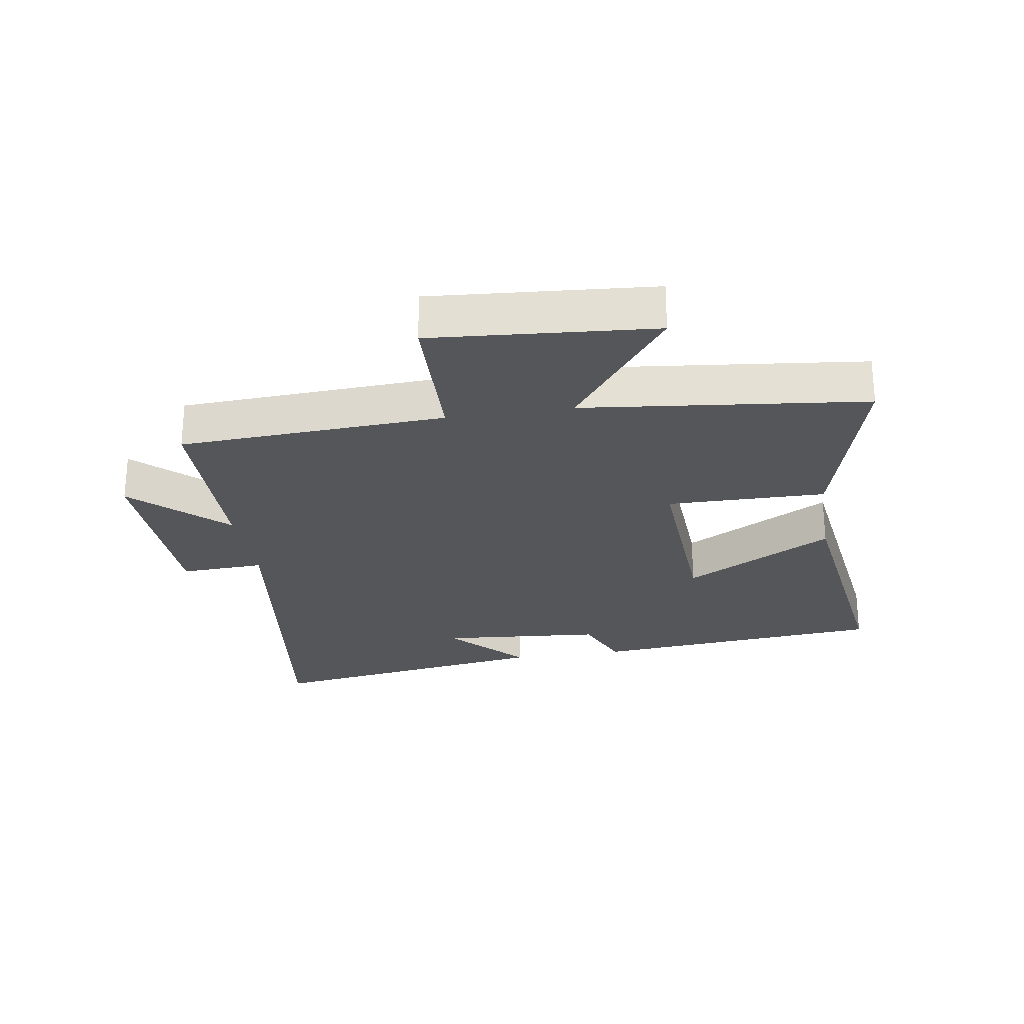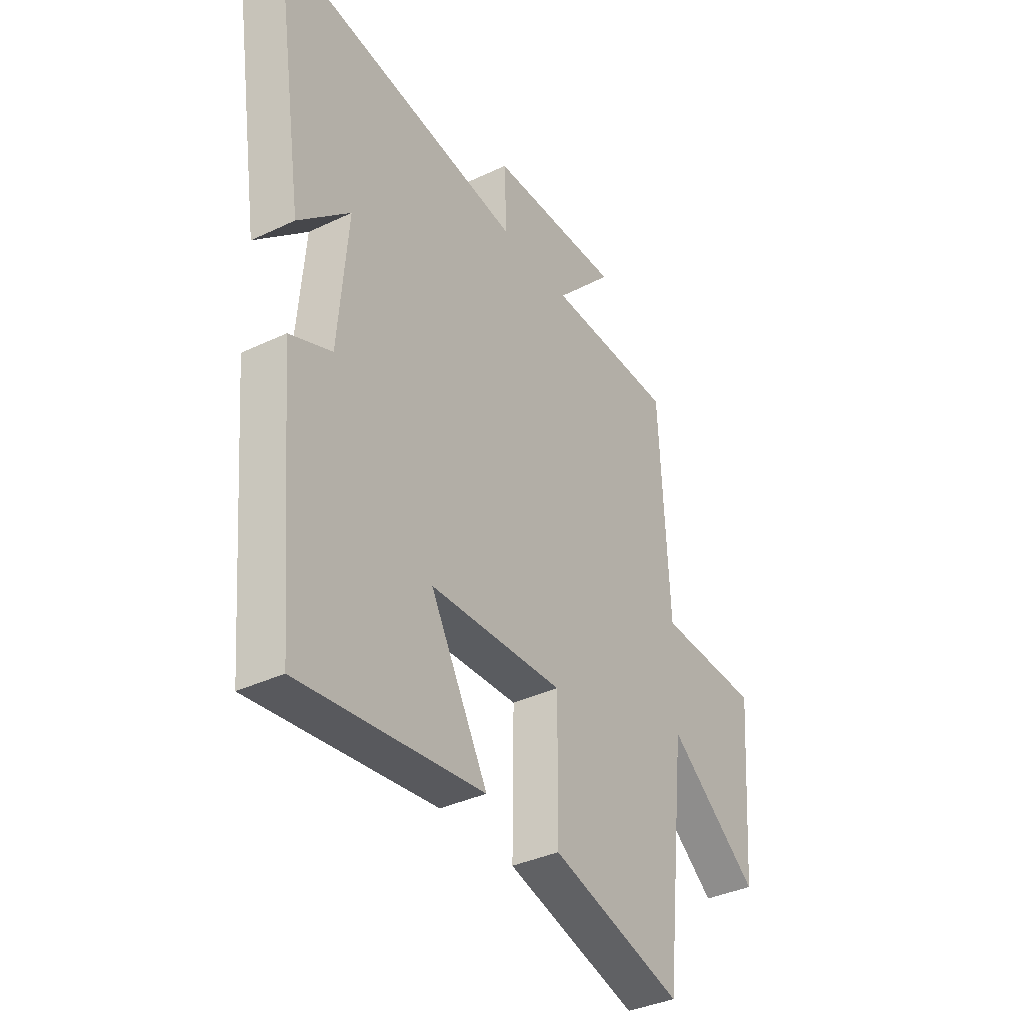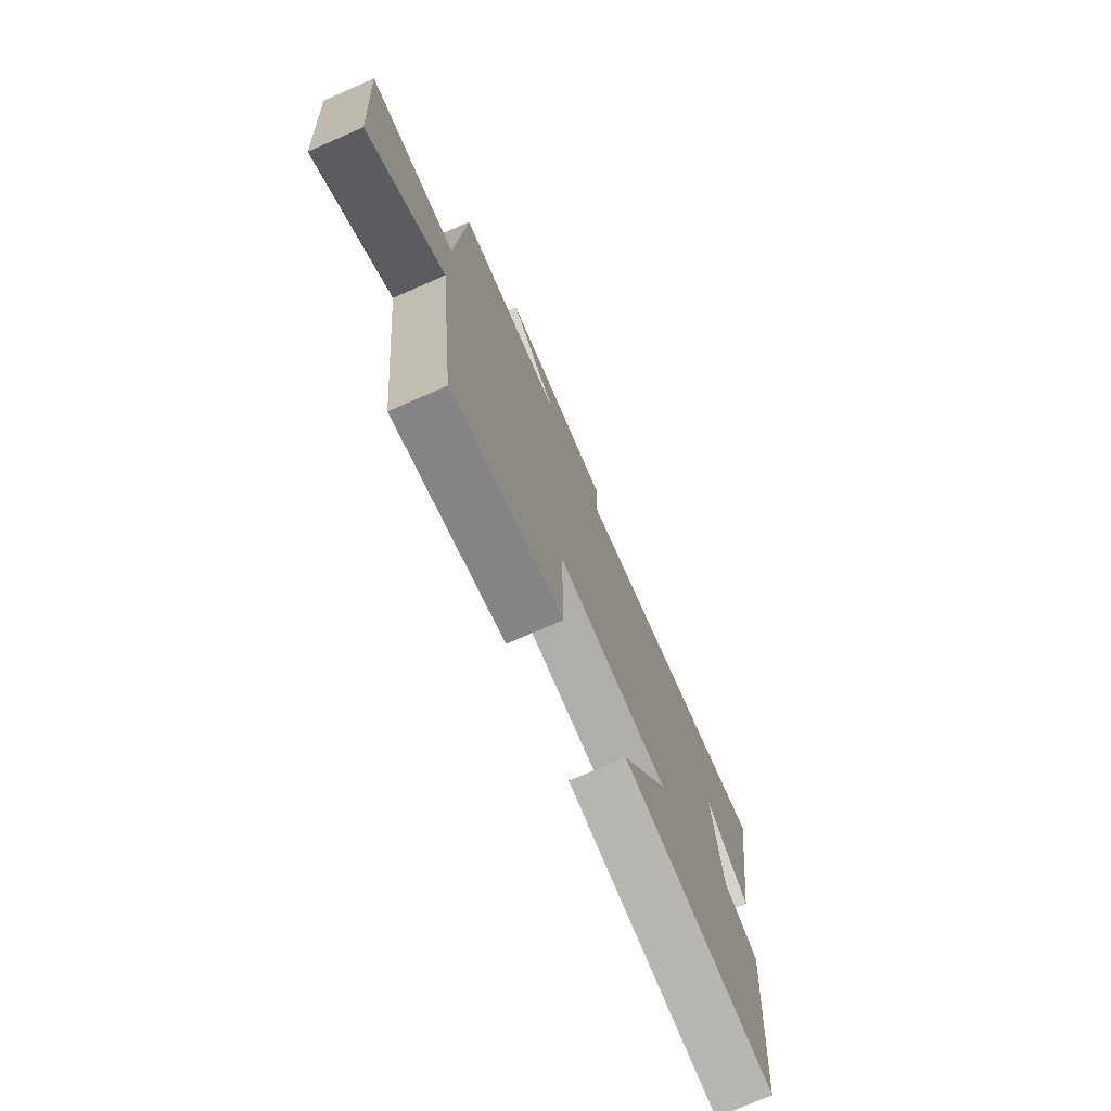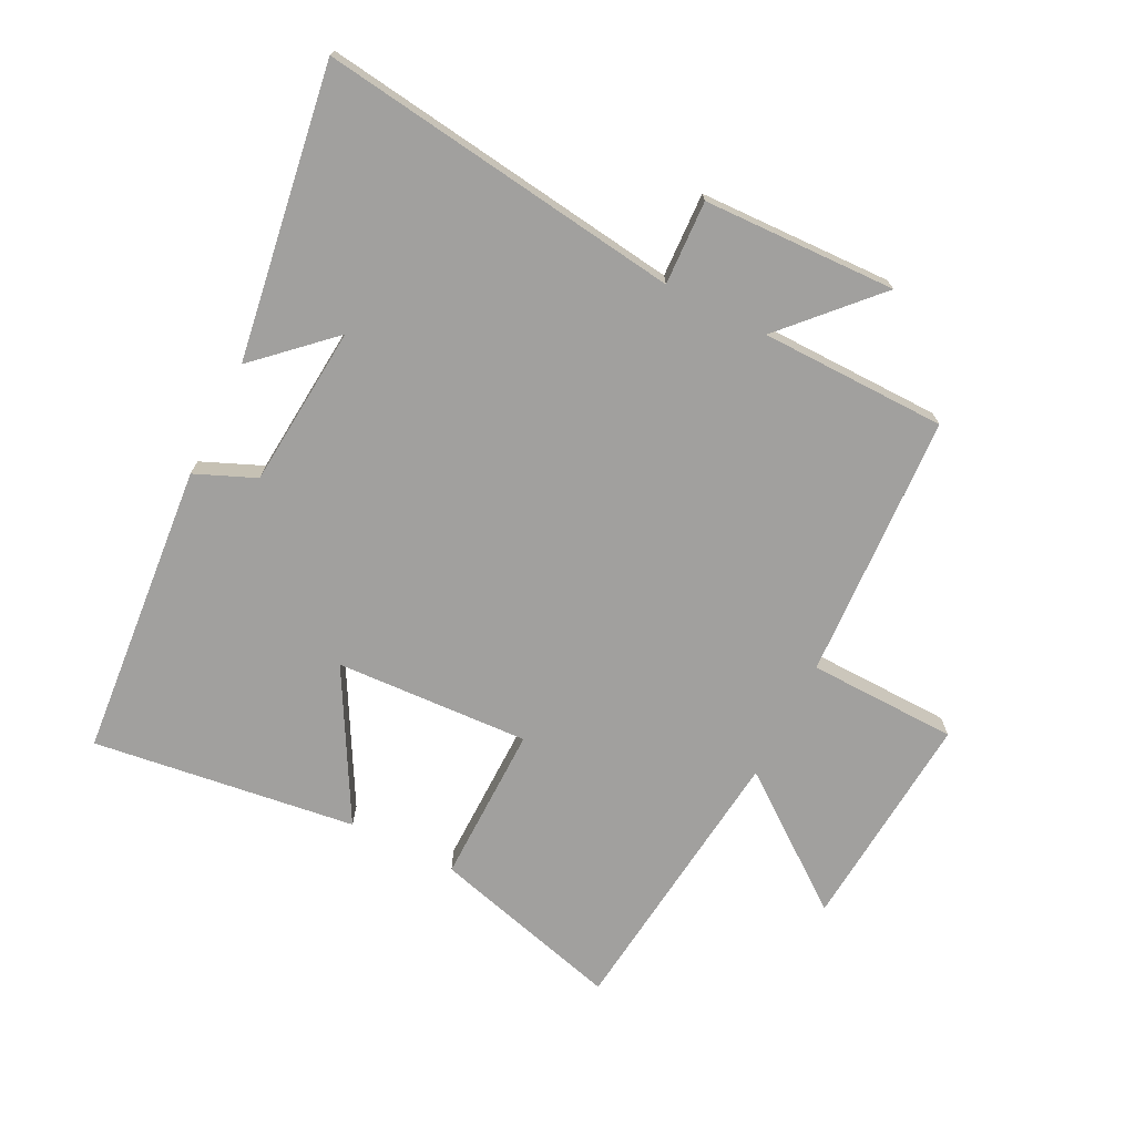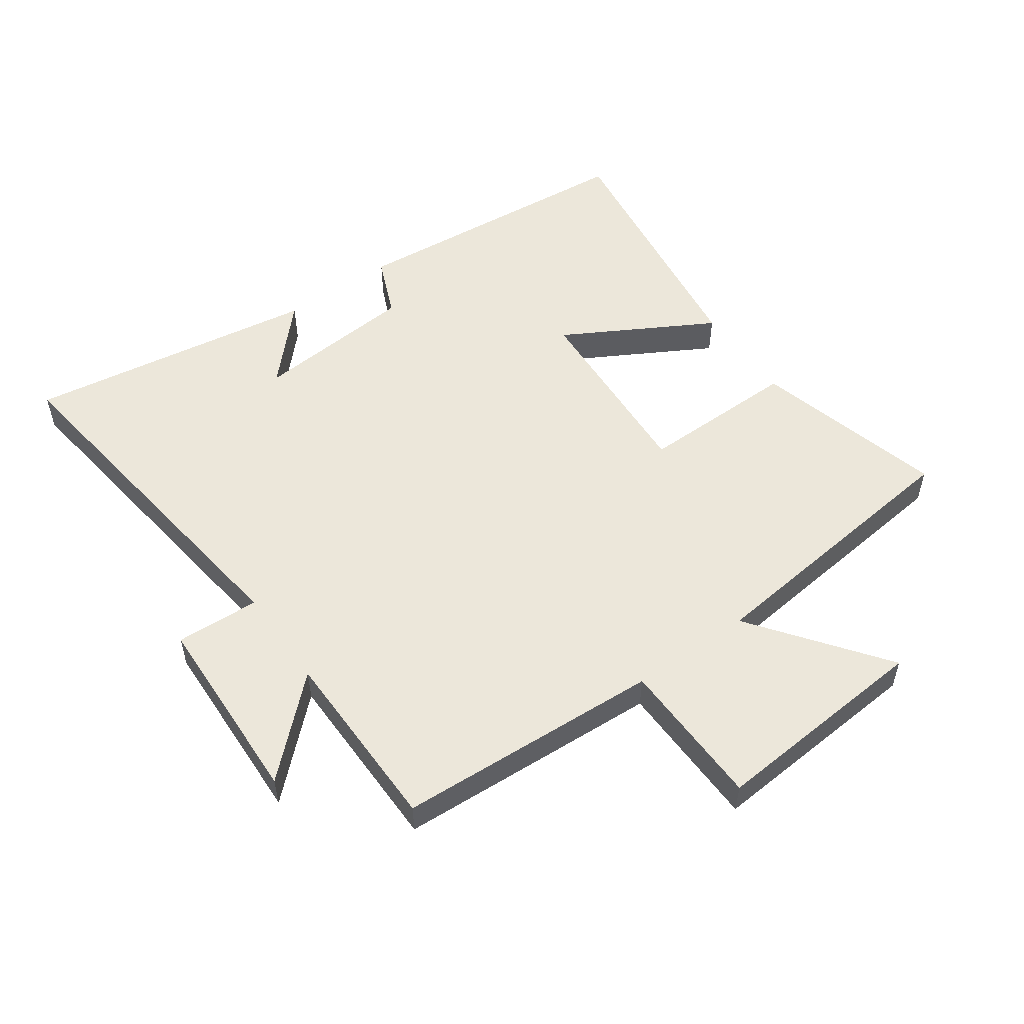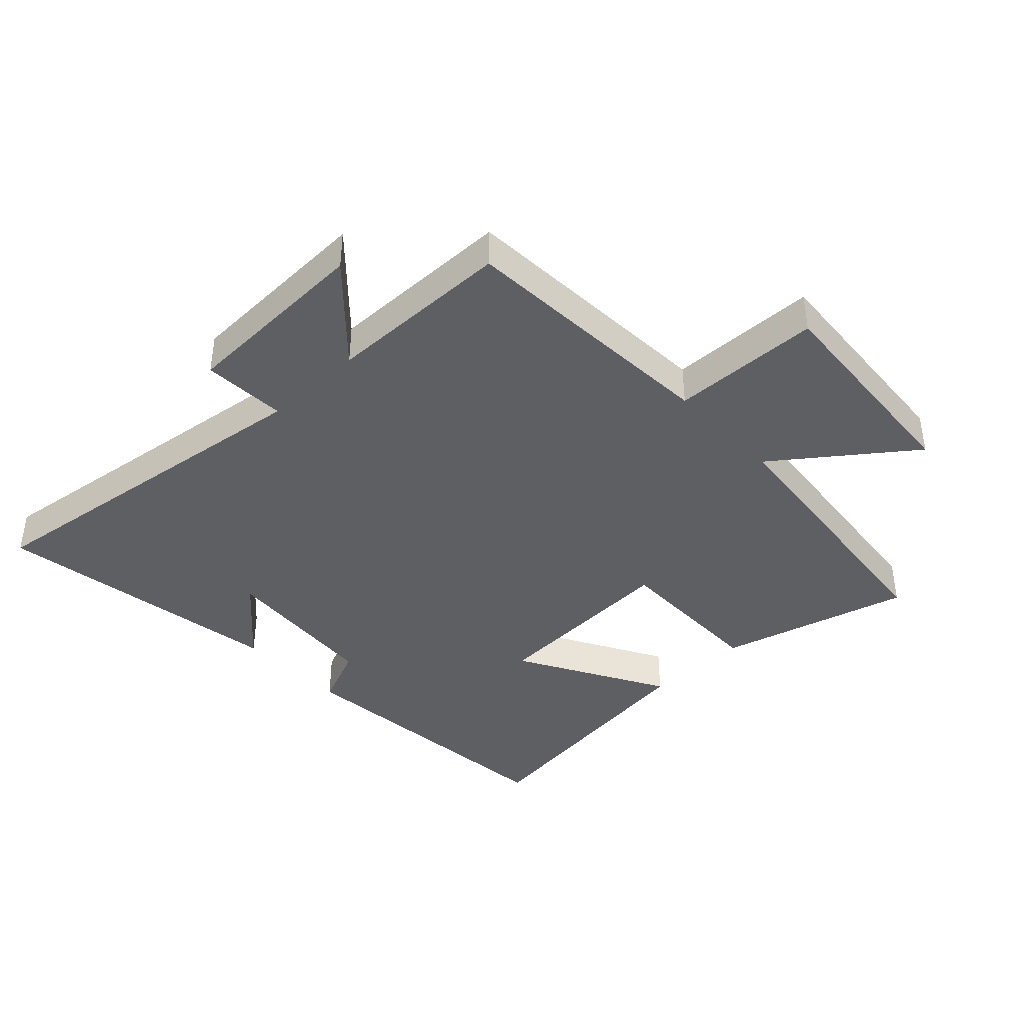
<metadata>
{"format":"obj","ext":"obj","renderer":"f3d","projection":"perspective","resolution":1024,"background":"white","views":[{"elev":-25.8,"azim":99.0,"up":"+Y"},{"elev":-36.9,"azim":-58.4,"up":"+Z"},{"elev":-75.1,"azim":113.5,"up":"+Z"},{"elev":-71.8,"azim":-26.7,"up":"+Y"},{"elev":53.8,"azim":54.8,"up":"+Y"},{"elev":-40.5,"azim":43.5,"up":"+Y"}]}
</metadata>
<code>
v 0.478 0.07 0.496
v 0.5 0.07 0.069
v 0.74 0.07 0.063
v 0.712 0.07 -0.291
v 0.5 0.07 -0.131
v 0.449 0.07 -0.583
v 0.142 0.07 -0.5
v 0.145 0.07 -0.245
v -0.167 0.07 -0.261
v -0.034 0.07 -0.5
v -0.458 0.07 -0.556
v -0.5 0.07 -0.082
v -0.403 0.07 -0.041
v -0.381 0.07 0.219
v -0.5 0.07 0.108
v -0.572 0.07 0.578
v 0.011 0.07 0.5
v 0.005 0.07 0.635
v 0.315 0.07 0.645
v 0.179 0.07 0.5
v 0.478 0 0.496
v 0.5 0 0.069
v 0.74 0 0.063
v 0.712 0 -0.291
v 0.5 0 -0.131
v 0.449 0 -0.583
v 0.142 0 -0.5
v 0.145 0 -0.245
v -0.167 0 -0.261
v -0.034 0 -0.5
v -0.458 0 -0.556
v -0.5 0 -0.082
v -0.403 0 -0.041
v -0.381 0 0.219
v -0.5 0 0.108
v -0.572 0 0.578
v 0.011 0 0.5
v 0.005 0 0.635
v 0.315 0 0.645
v 0.179 0 0.5
f 17 18 19 20
f 17 20 1 2
f 16 17 2
f 14 15 16
f 14 16 2
f 13 14 2
f 9 10 11 12
f 8 9 12 13
f 5 6 7 8
f 5 8 13 2
f 2 3 4 5
f 40 39 38 37
f 22 21 40 37
f 22 37 36
f 36 35 34
f 22 36 34
f 22 34 33
f 32 31 30 29
f 33 32 29 28
f 28 27 26 25
f 22 33 28 25
f 25 24 23 22
f 1 21 22 2
f 2 22 23 3
f 3 23 24 4
f 4 24 25 5
f 5 25 26 6
f 6 26 27 7
f 7 27 28 8
f 8 28 29 9
f 9 29 30 10
f 10 30 31 11
f 11 31 32 12
f 12 32 33 13
f 13 33 34 14
f 14 34 35 15
f 15 35 36 16
f 16 36 37 17
f 17 37 38 18
f 18 38 39 19
f 19 39 40 20
f 20 40 21 1

</code>
